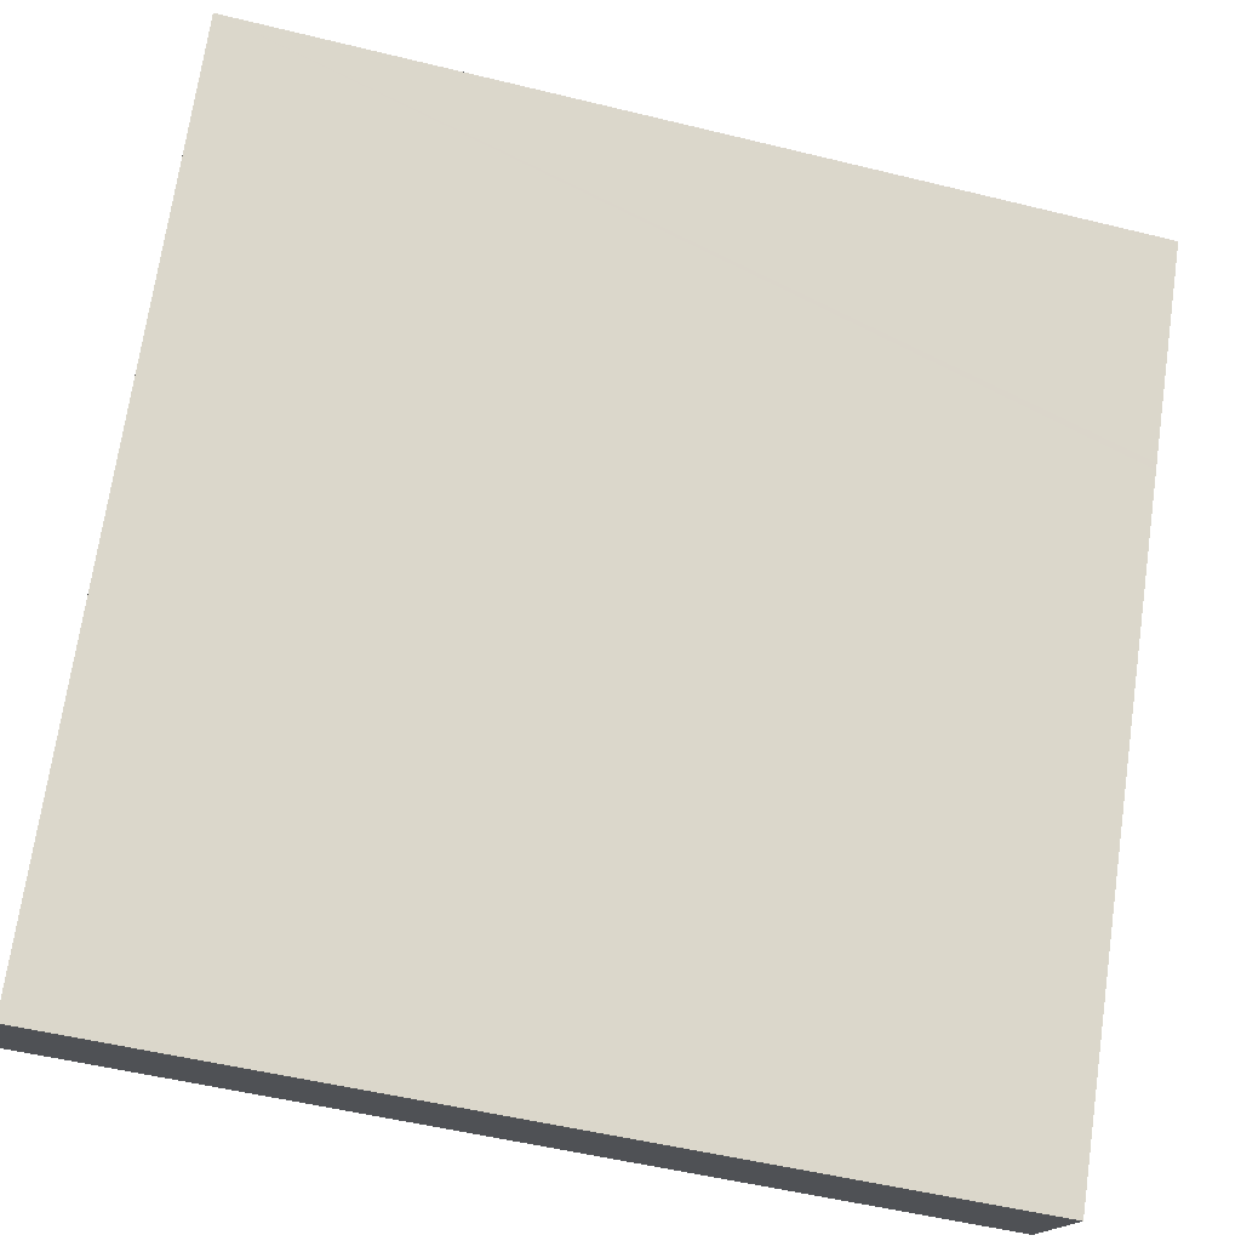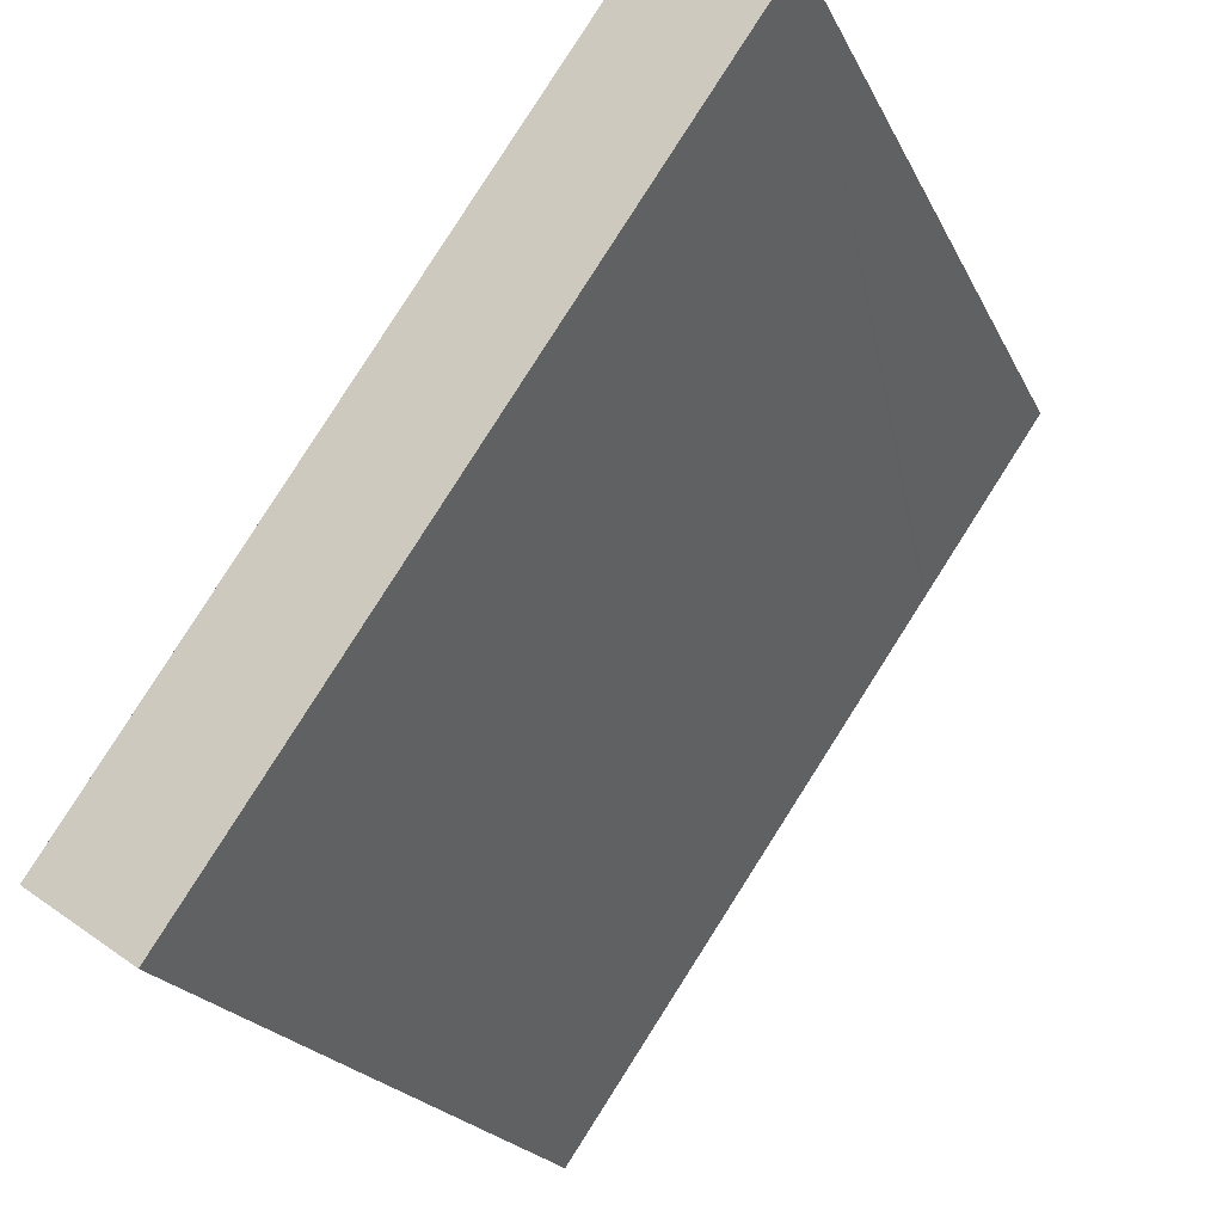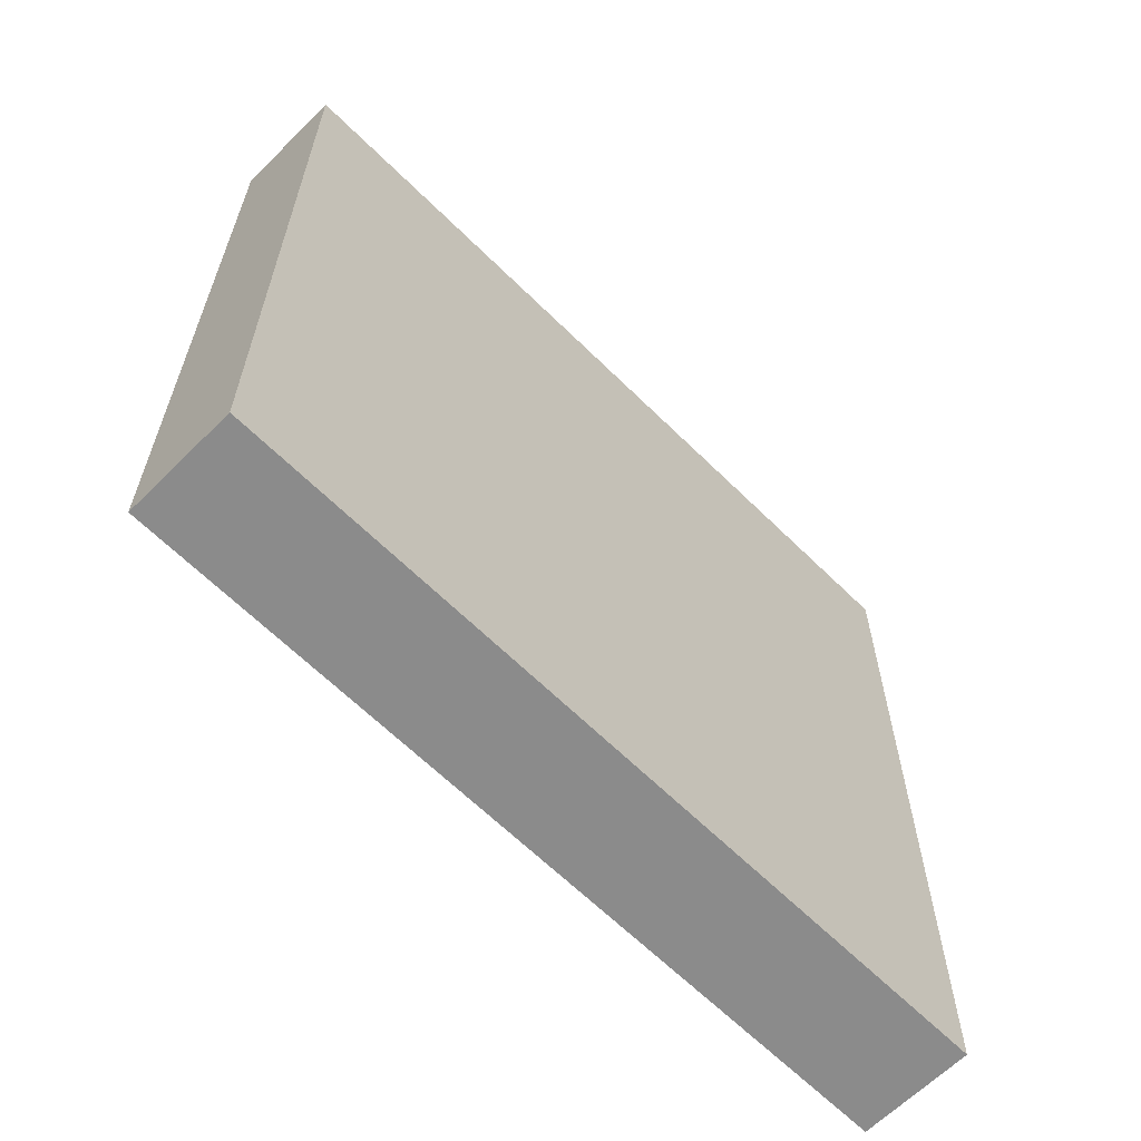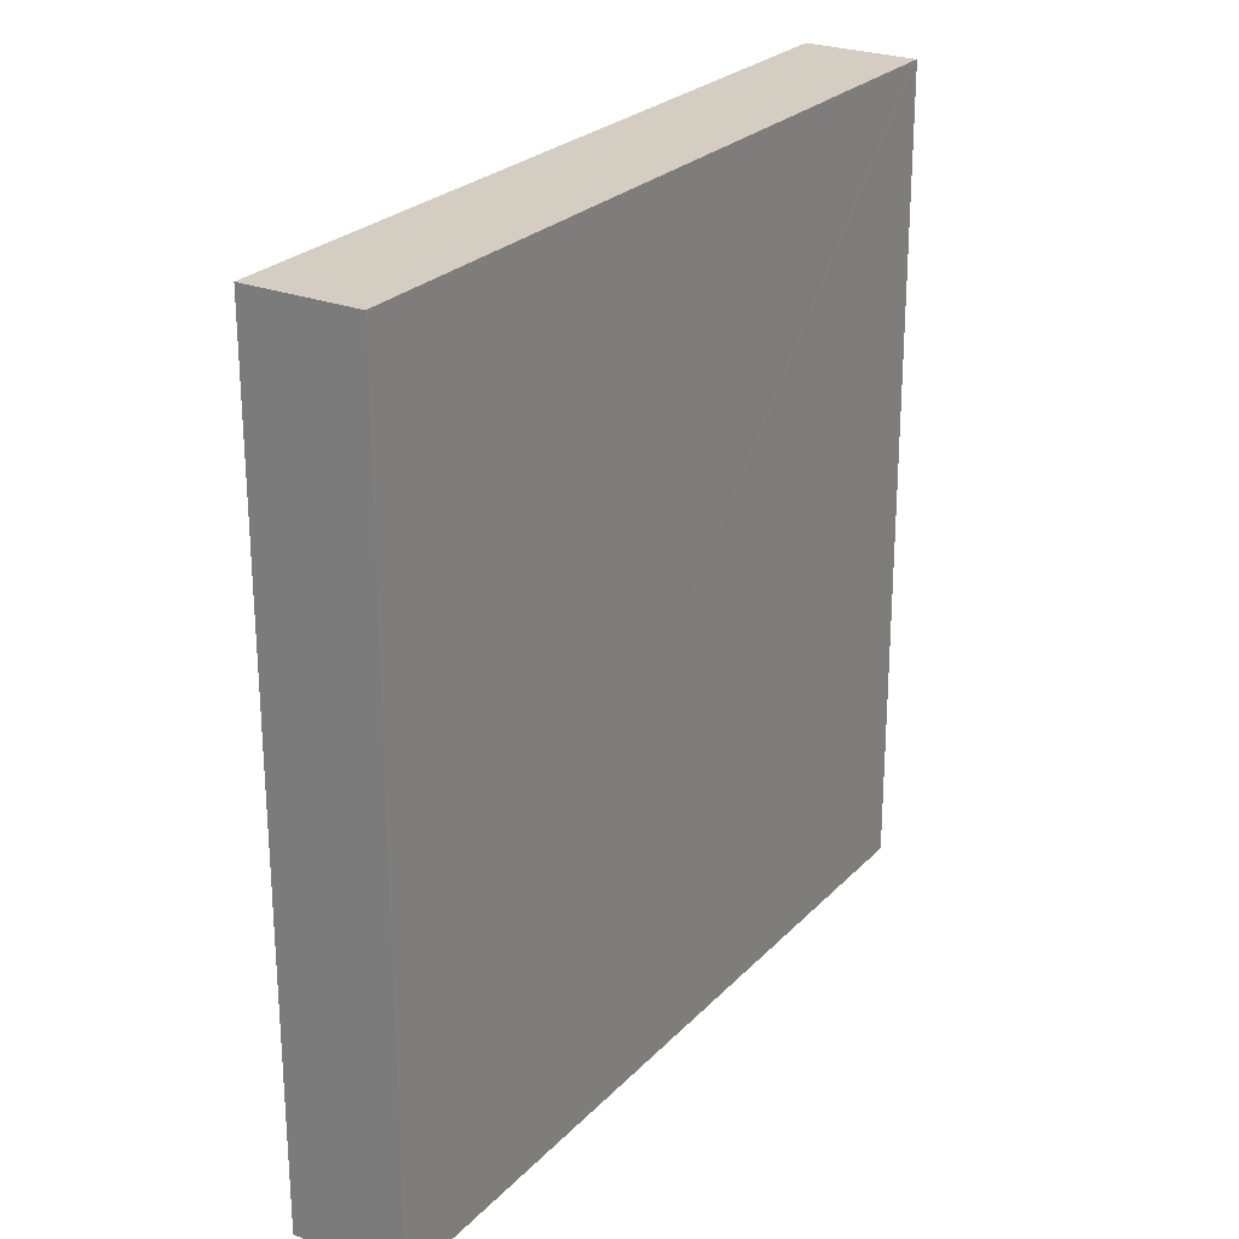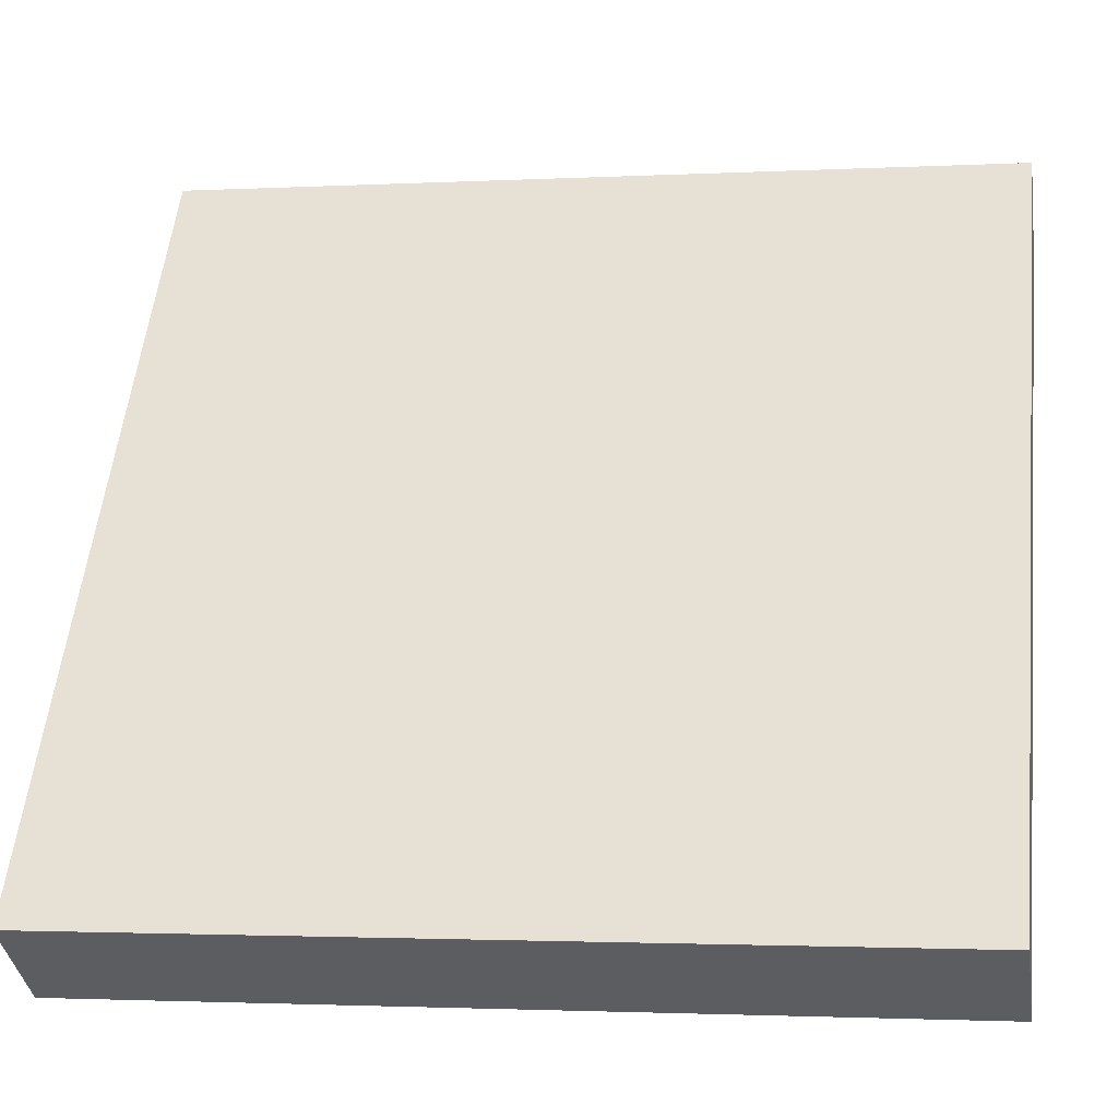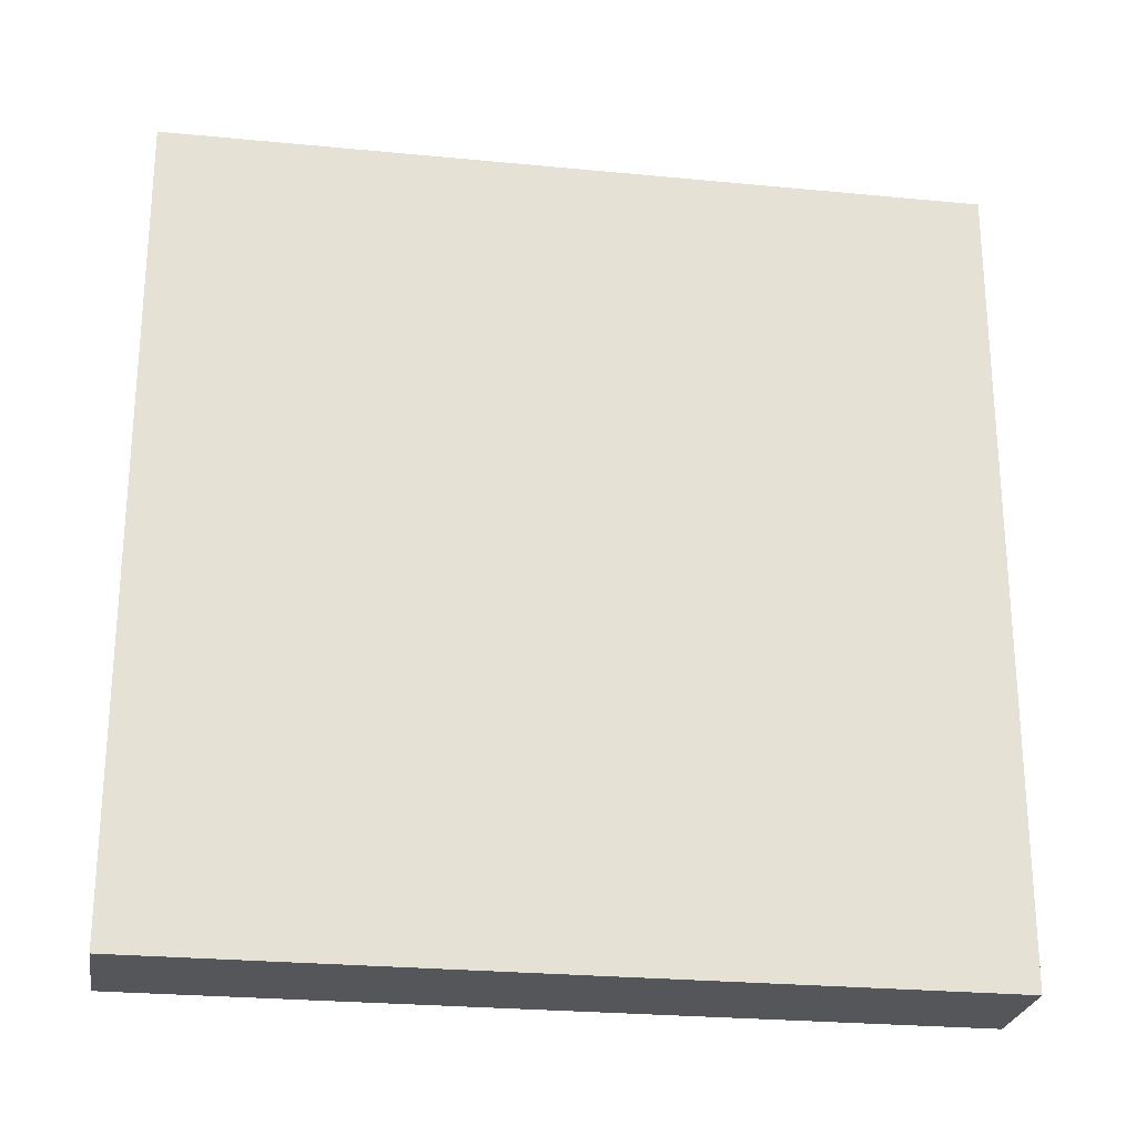
<metadata>
{"format":"obj","ext":"obj","renderer":"f3d","projection":"perspective","resolution":1024,"background":"white","views":[{"elev":-52.5,"azim":75.2,"up":"+Z"},{"elev":-20.2,"azim":19.2,"up":"+Z"},{"elev":-63.9,"azim":79.8,"up":"+Y"},{"elev":25.3,"azim":-112.9,"up":"+Y"},{"elev":-2.1,"azim":-79.4,"up":"+Z"},{"elev":-25.2,"azim":115.8,"up":"+Y"}]}
</metadata>
<code>
v  4.44 6.482 4.827
v  3.66 6.482 5.289
v  3.697 6.482 5.343
v  2.78 6.482 4.017
v  4.433 6.482 4.817
v  3.53 6.482 3.513
v  1.934 6.482 2.794
v  3.502 6.482 3.473
v  2.751 6.482 2.388
v  0 6.482 3.969e-16
v  2.699 6.482 2.313
v  0.74 6.482 -0.516
v  4.44 -2.956e-16 4.827
v  2.699 -1.416e-16 2.313
v  0.74 3.16e-17 -0.516
v  4.433 -2.95e-16 4.817
v  3.53 -2.151e-16 3.513
v  3.502 -2.127e-16 3.473
v  2.751 -1.462e-16 2.388
v  0 0 0
v  3.697 -3.272e-16 5.343
v  1.934 -1.711e-16 2.794
v  2.78 -2.46e-16 4.017
v  3.66 -3.239e-16 5.289
g defaultobject
f 1 2 3
f 2 1 4
f 4 1 5
f 4 5 6
f 4 6 7
f 7 6 8
f 7 8 9
f 7 9 10
f 10 9 11
f 10 11 12
f 13 5 1
f 5 13 6
f 6 13 8
f 8 13 9
f 9 13 11
f 11 13 12
f 12 13 14
f 12 14 15
f 14 13 16
f 14 16 17
f 14 17 18
f 14 18 19
f 15 10 12
f 10 15 20
f 20 7 10
f 7 20 4
f 4 20 2
f 2 20 3
f 3 20 21
f 21 20 22
f 21 22 23
f 21 23 24
f 21 1 3
f 1 21 13
f 24 13 21
f 13 24 23
f 13 23 16
f 16 23 17
f 17 23 22
f 17 22 18
f 18 22 19
f 19 22 14
f 14 22 20
f 14 20 15

</code>
